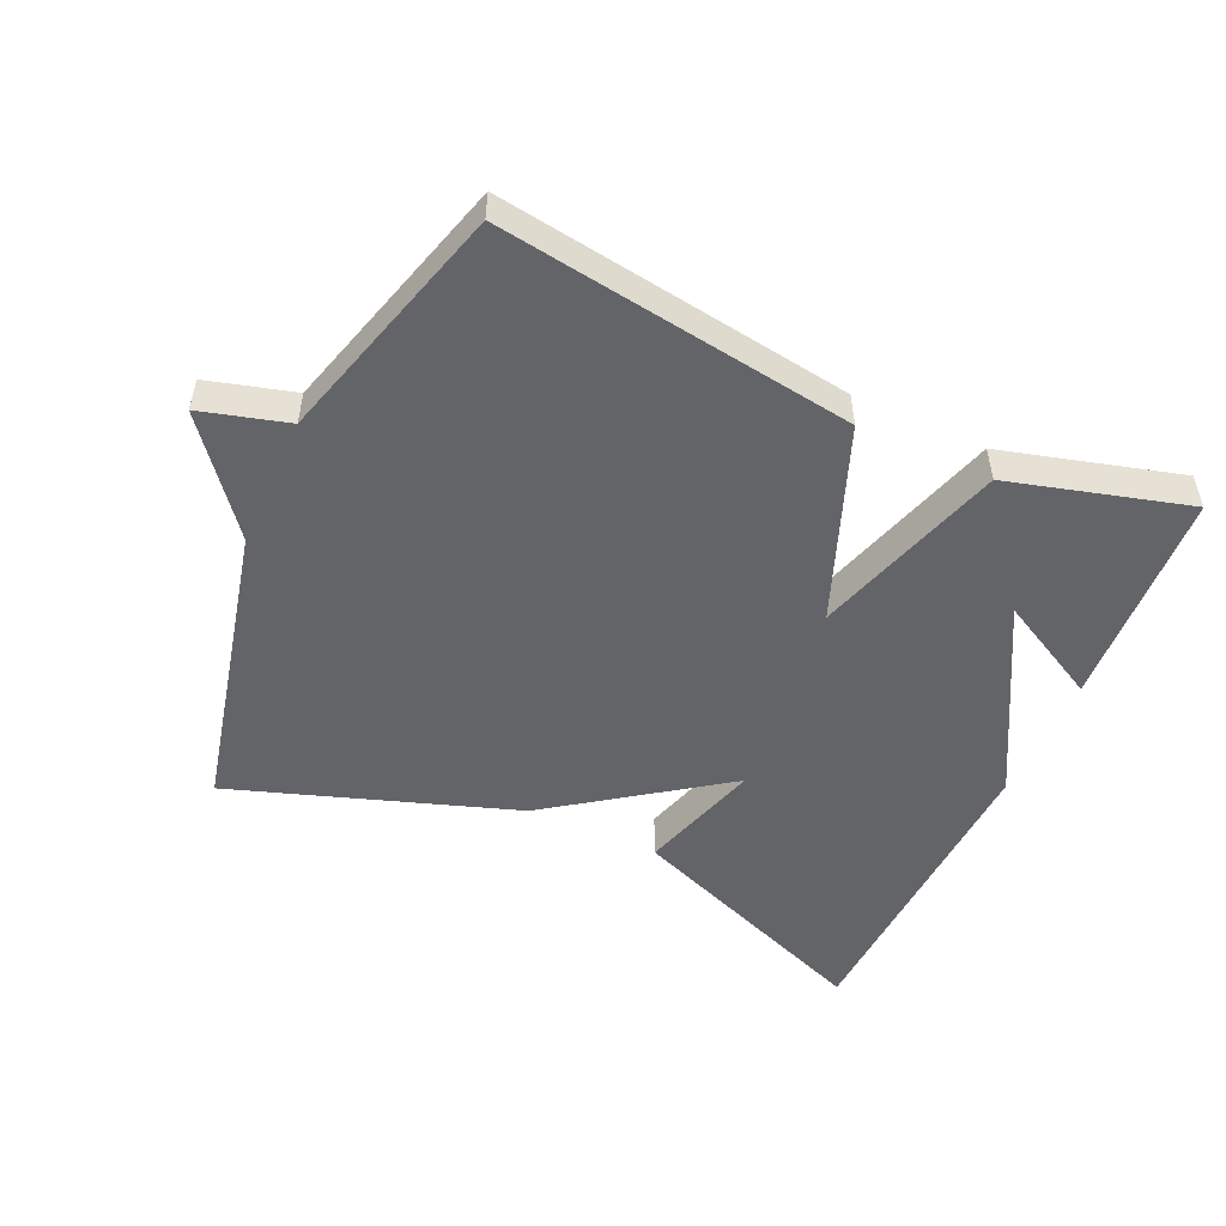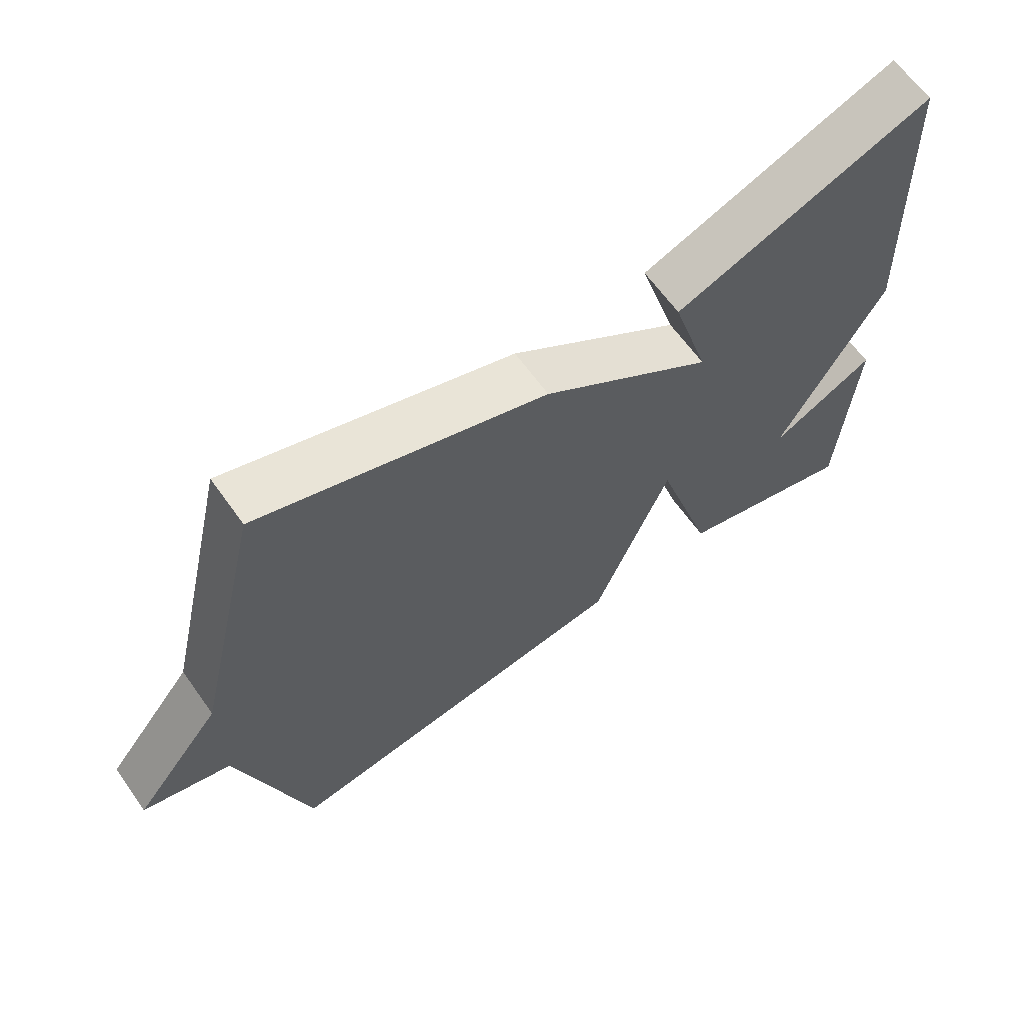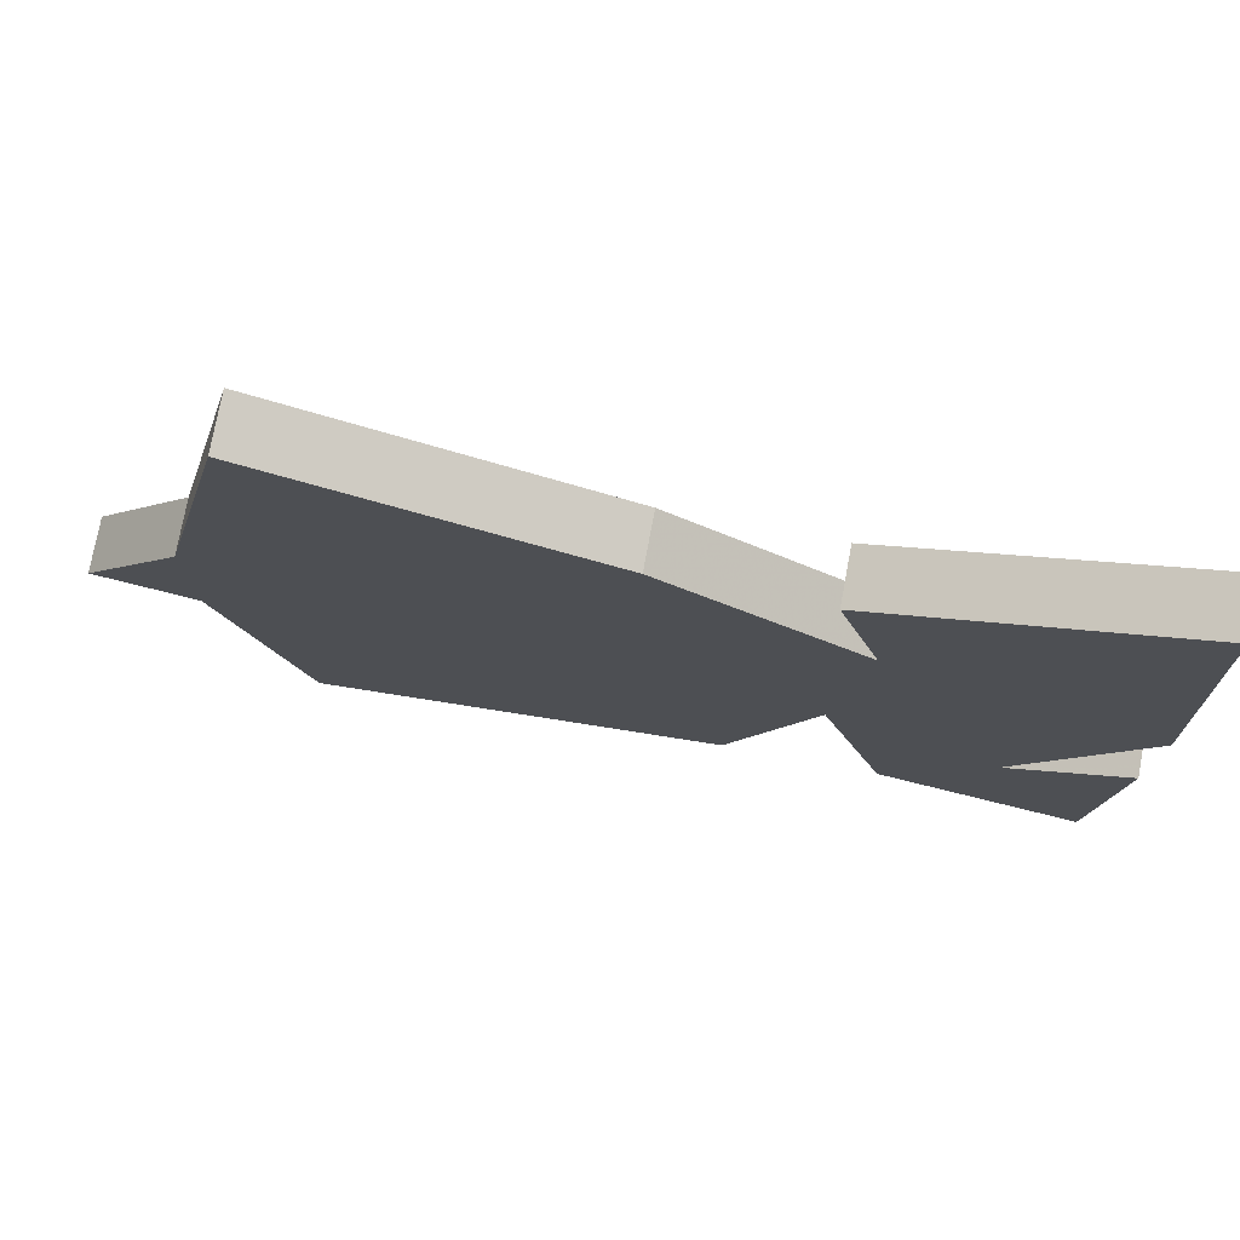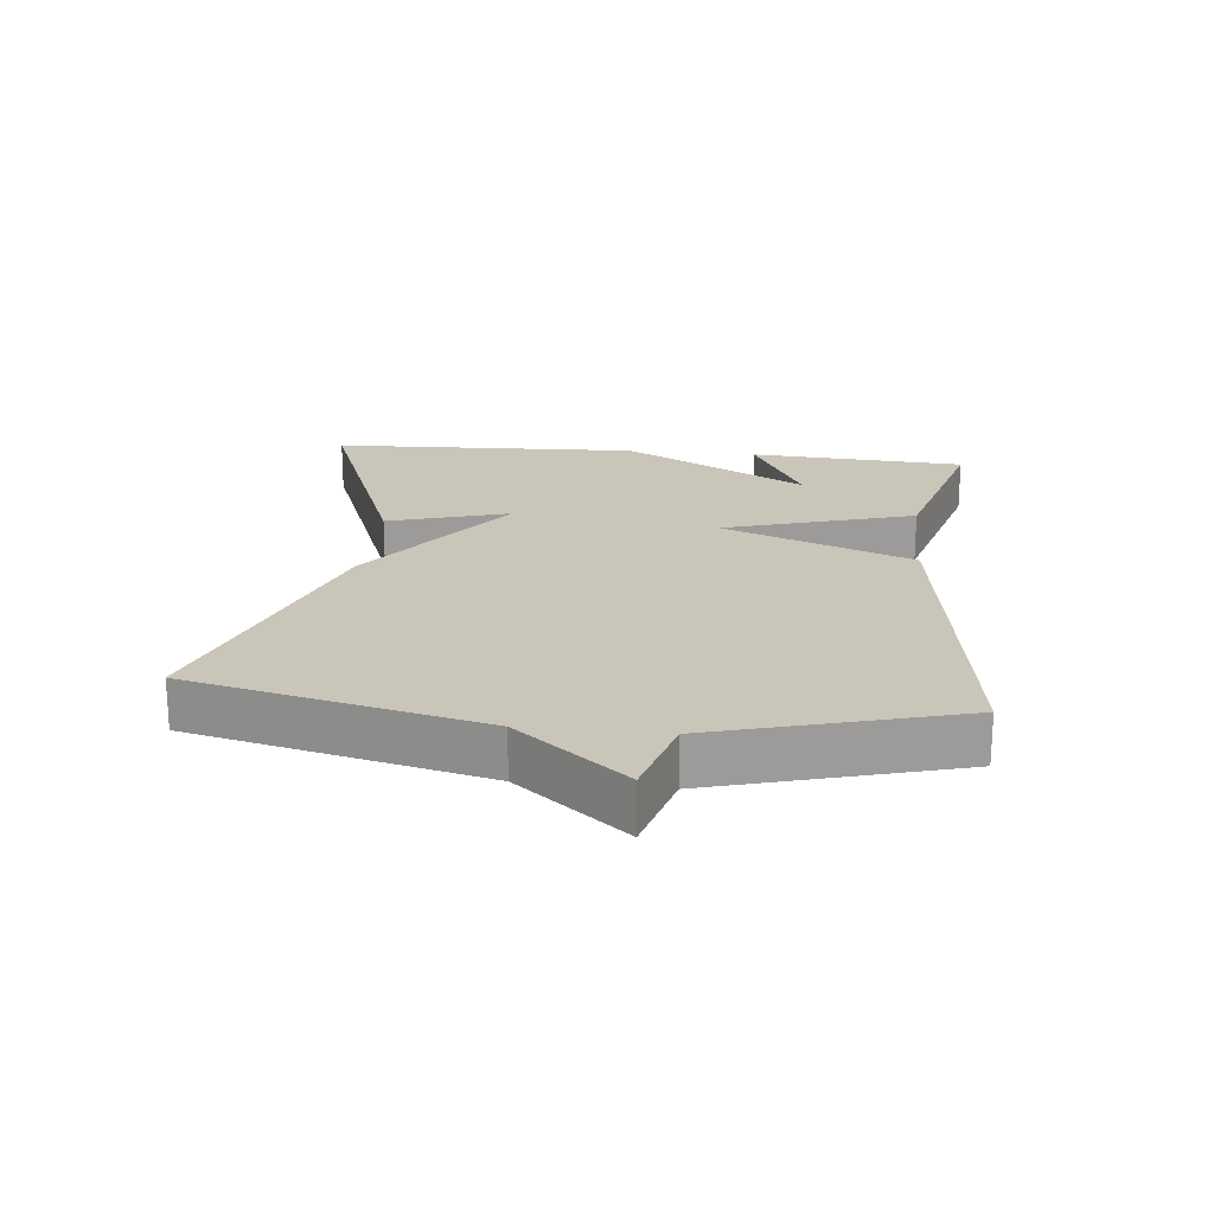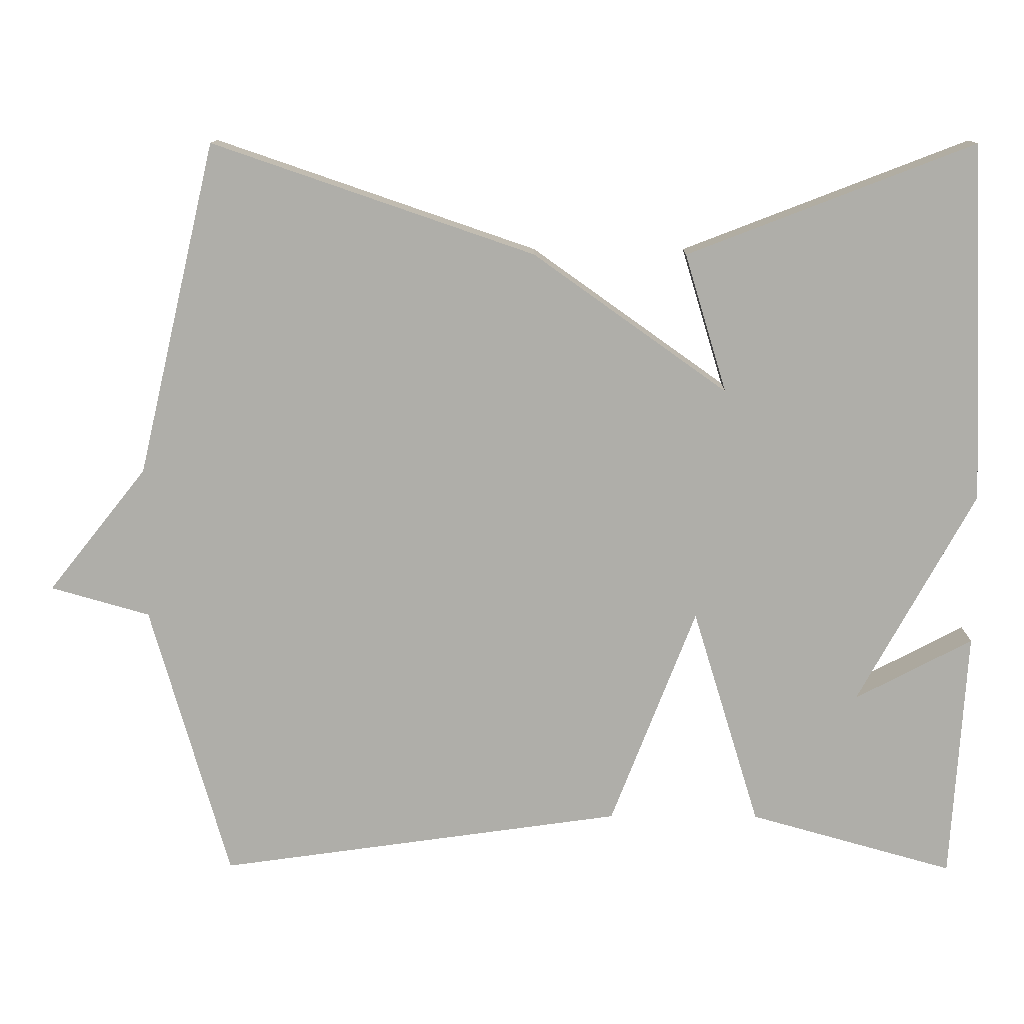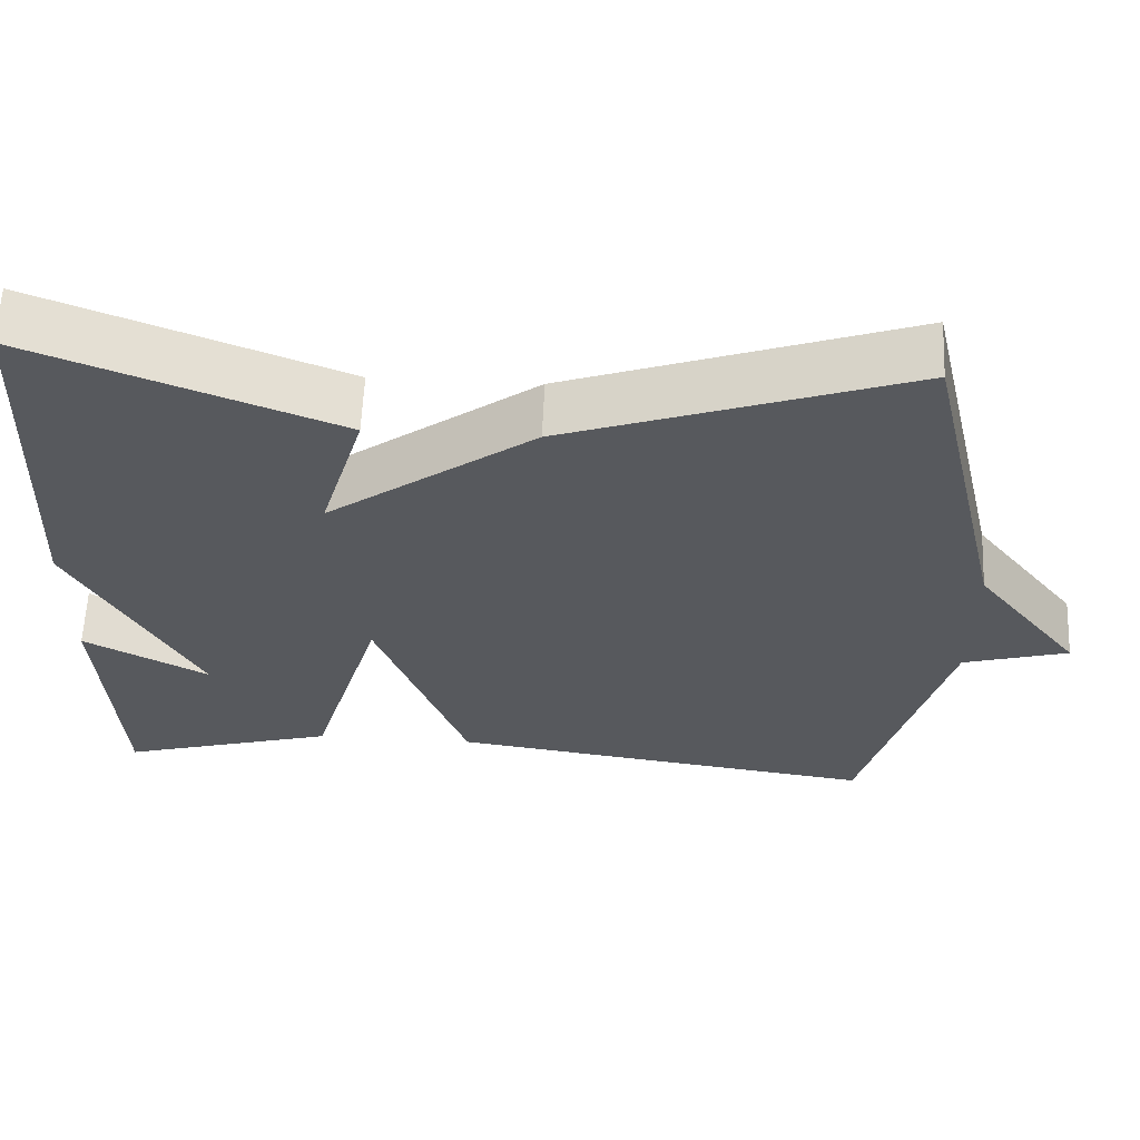
<metadata>
{"format":"obj","ext":"obj","renderer":"f3d","projection":"perspective","resolution":1024,"background":"white","views":[{"elev":-51.3,"azim":155.4,"up":"+Y"},{"elev":64.2,"azim":144.5,"up":"+Z"},{"elev":76.2,"azim":-169.4,"up":"+Z"},{"elev":20.6,"azim":96.1,"up":"+Y"},{"elev":12.4,"azim":-179.4,"up":"+Z"},{"elev":60.4,"azim":2.5,"up":"+Z"}]}
</metadata>
<code>
v -0.5 0.07 -0.5
v -0.52 0.07 -0.171
v -0.366 0.07 -0.252
v -0.52 0.07 0.029
v -0.5 0.07 0.5
v -0.123 0.07 0.355
v -0.178 0.07 0.173
v 0.077 0.07 0.355
v 0.5 0.07 0.5
v 0.603 0.07 0.063
v 0.733 0.07 -0.1
v 0.603 0.07 -0.137
v 0.5 0.07 -0.5
v -0.032 0.07 -0.425
v -0.144 0.07 -0.137
v -0.232 0.07 -0.425
v -0.5 0 -0.5
v -0.52 0 -0.171
v -0.366 0 -0.252
v -0.52 0 0.029
v -0.5 0 0.5
v -0.123 0 0.355
v -0.178 0 0.173
v 0.077 0 0.355
v 0.5 0 0.5
v 0.603 0 0.063
v 0.733 0 -0.1
v 0.603 0 -0.137
v 0.5 0 -0.5
v -0.032 0 -0.425
v -0.144 0 -0.137
v -0.232 0 -0.425
f 15 16 1
f 12 13 14 15
f 10 11 12 15
f 9 10 15
f 8 9 15
f 7 8 15
f 5 6 7
f 4 5 7
f 3 4 7
f 3 7 15
f 1 2 3
f 1 3 15
f 17 32 31
f 31 30 29 28
f 31 28 27 26
f 31 26 25
f 31 25 24
f 31 24 23
f 23 22 21
f 23 21 20
f 23 20 19
f 31 23 19
f 19 18 17
f 31 19 17
f 1 17 18 2
f 2 18 19 3
f 3 19 20 4
f 4 20 21 5
f 5 21 22 6
f 6 22 23 7
f 7 23 24 8
f 8 24 25 9
f 9 25 26 10
f 10 26 27 11
f 11 27 28 12
f 12 28 29 13
f 13 29 30 14
f 14 30 31 15
f 15 31 32 16
f 16 32 17 1

</code>
